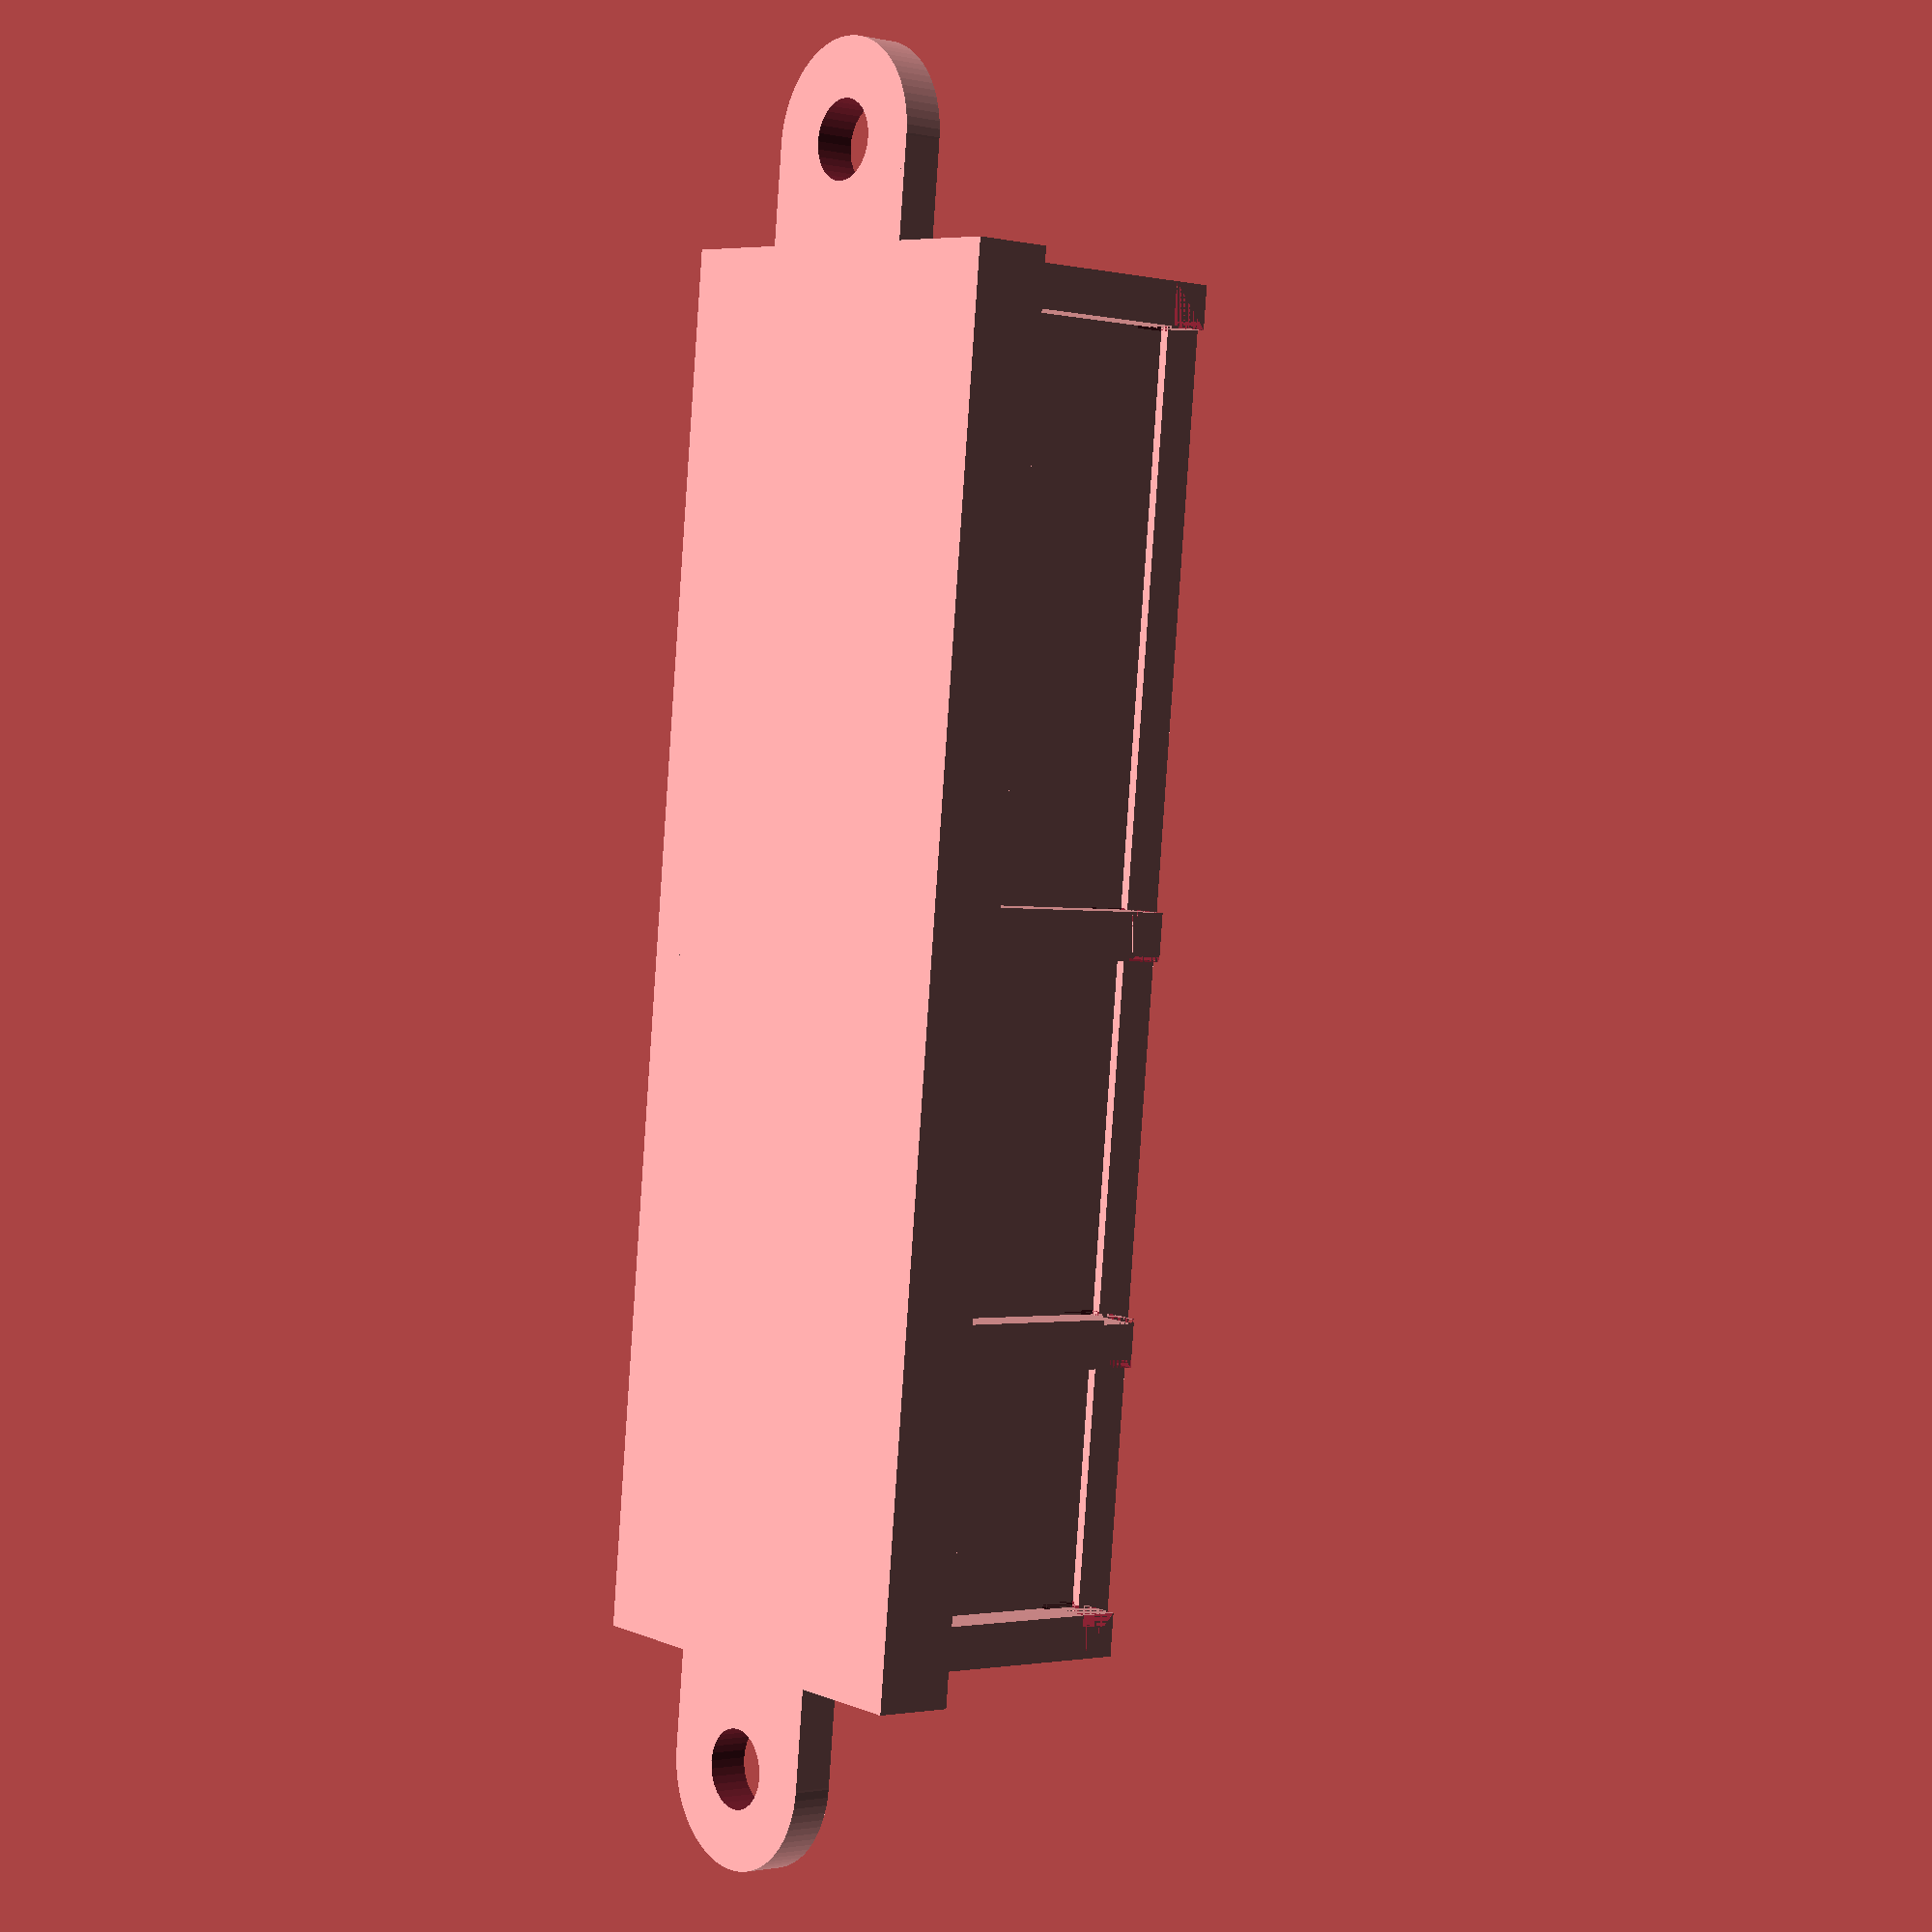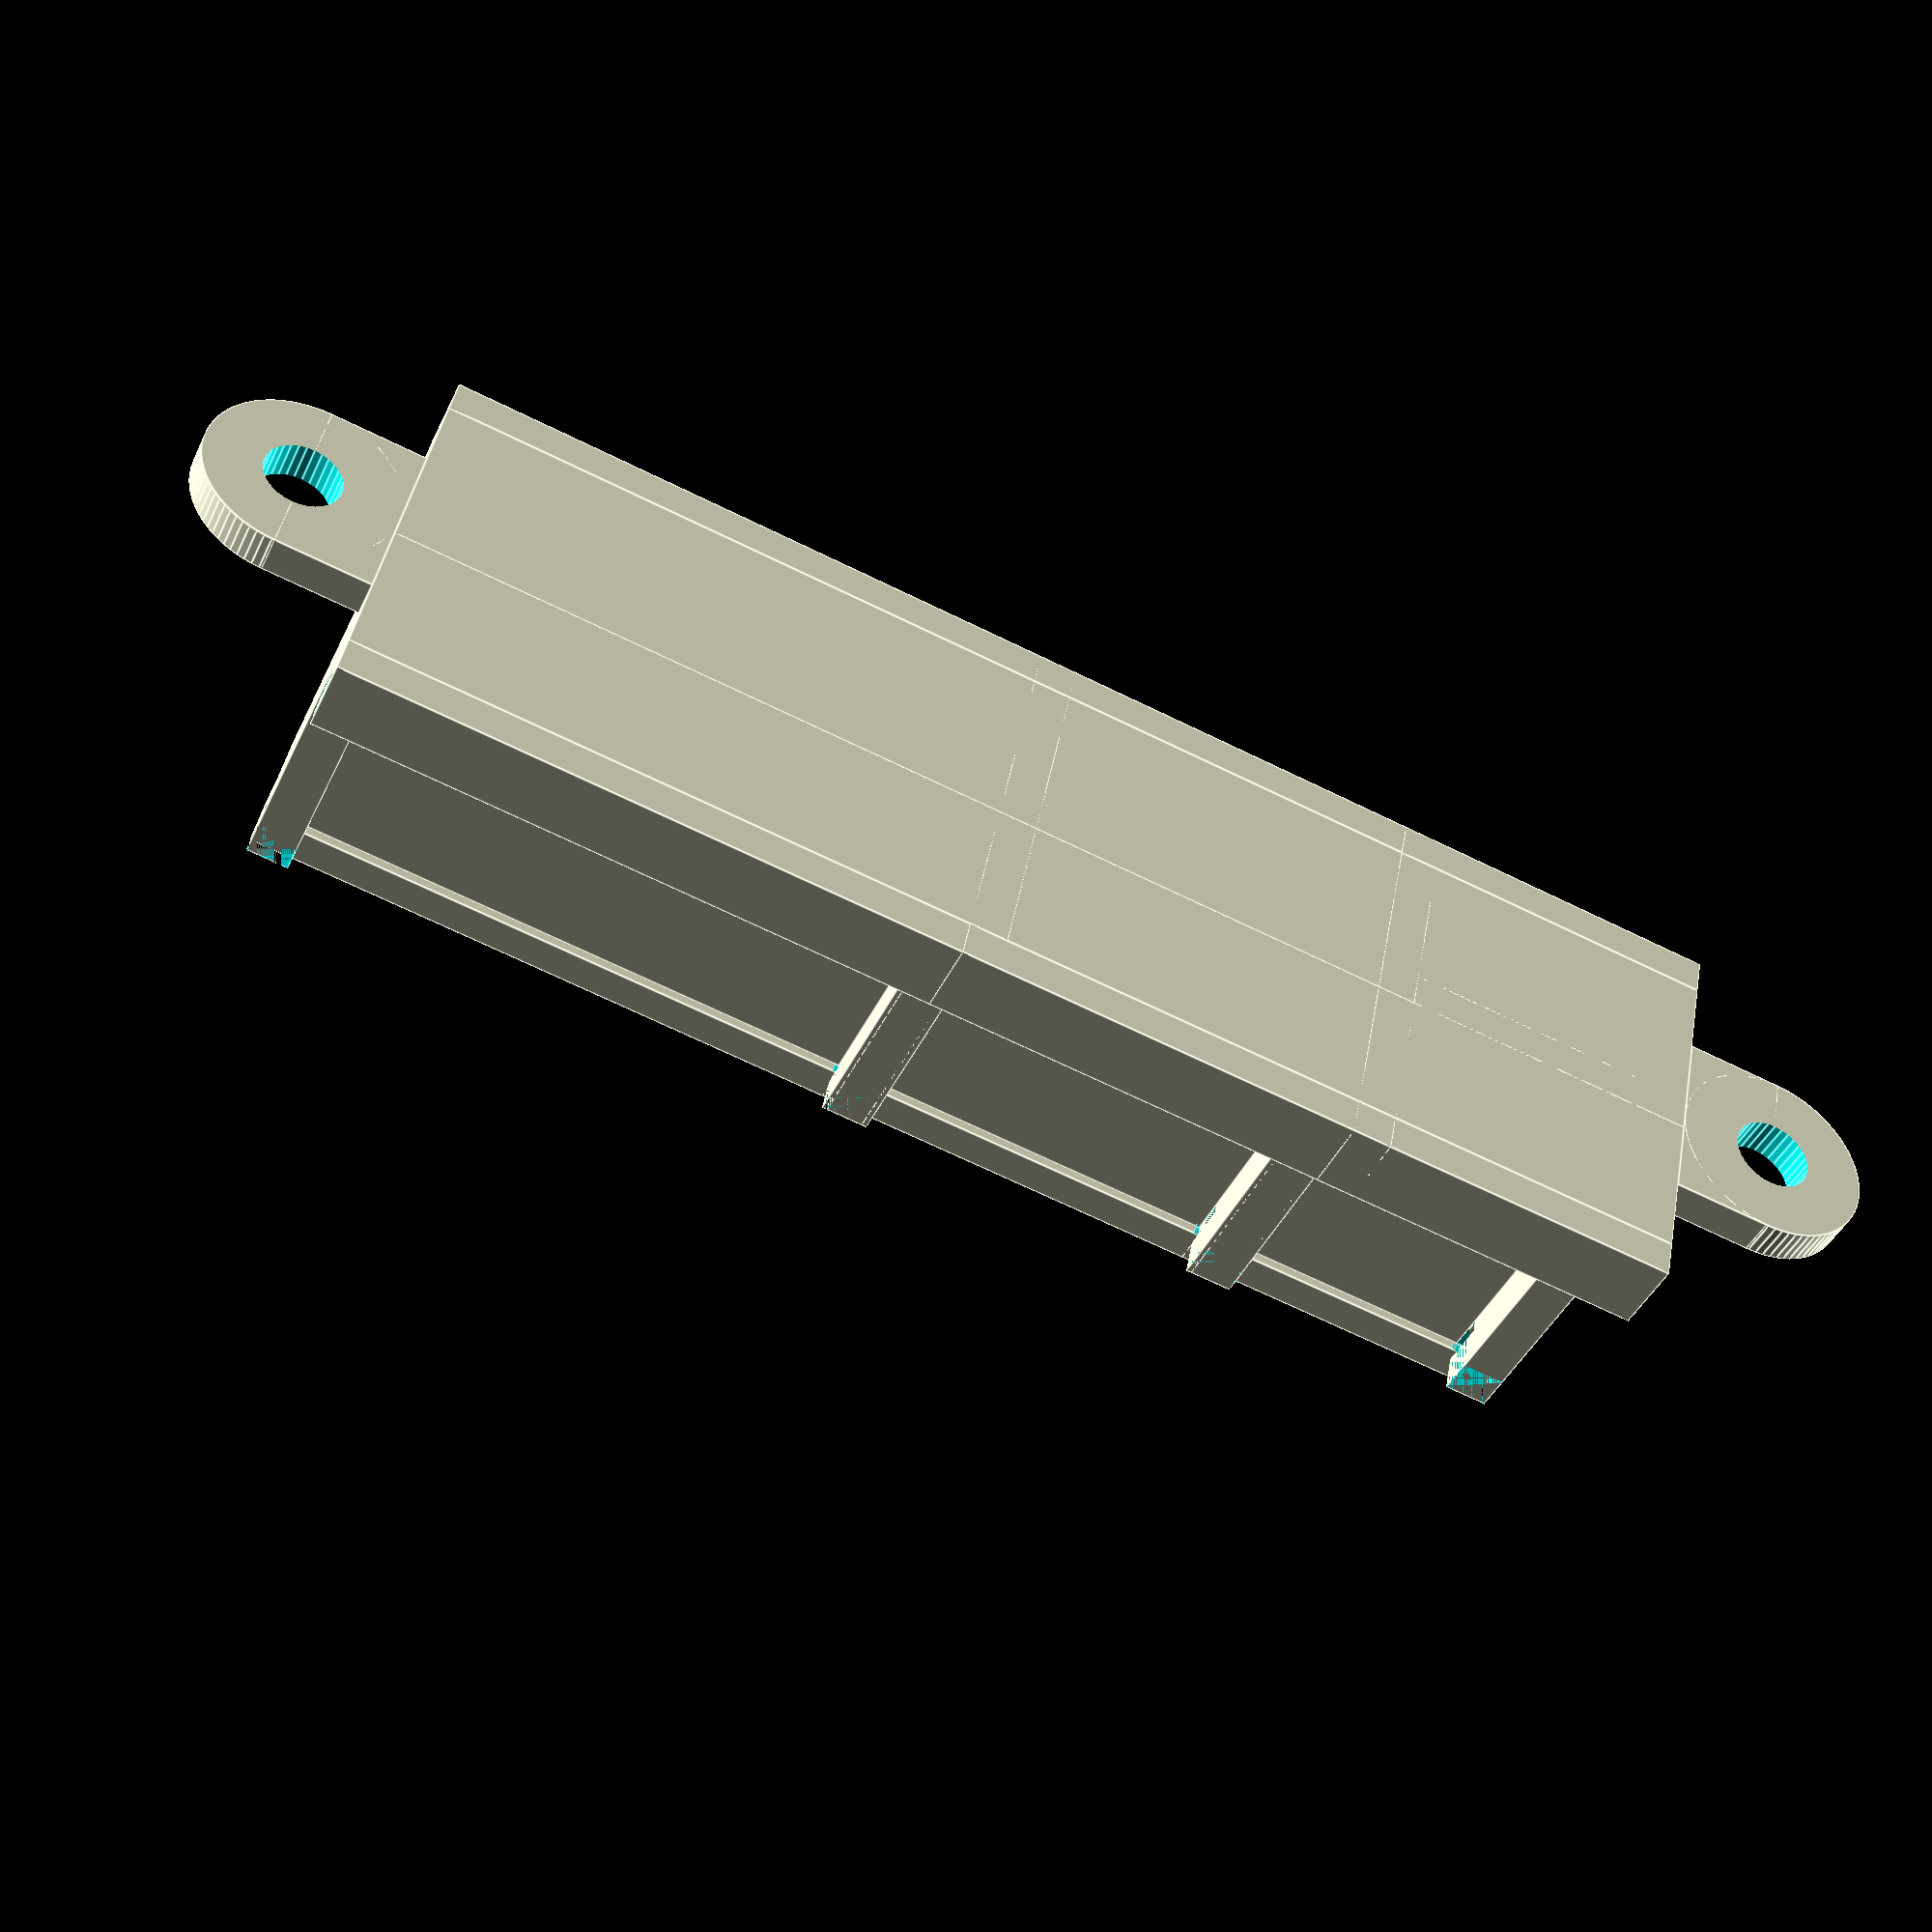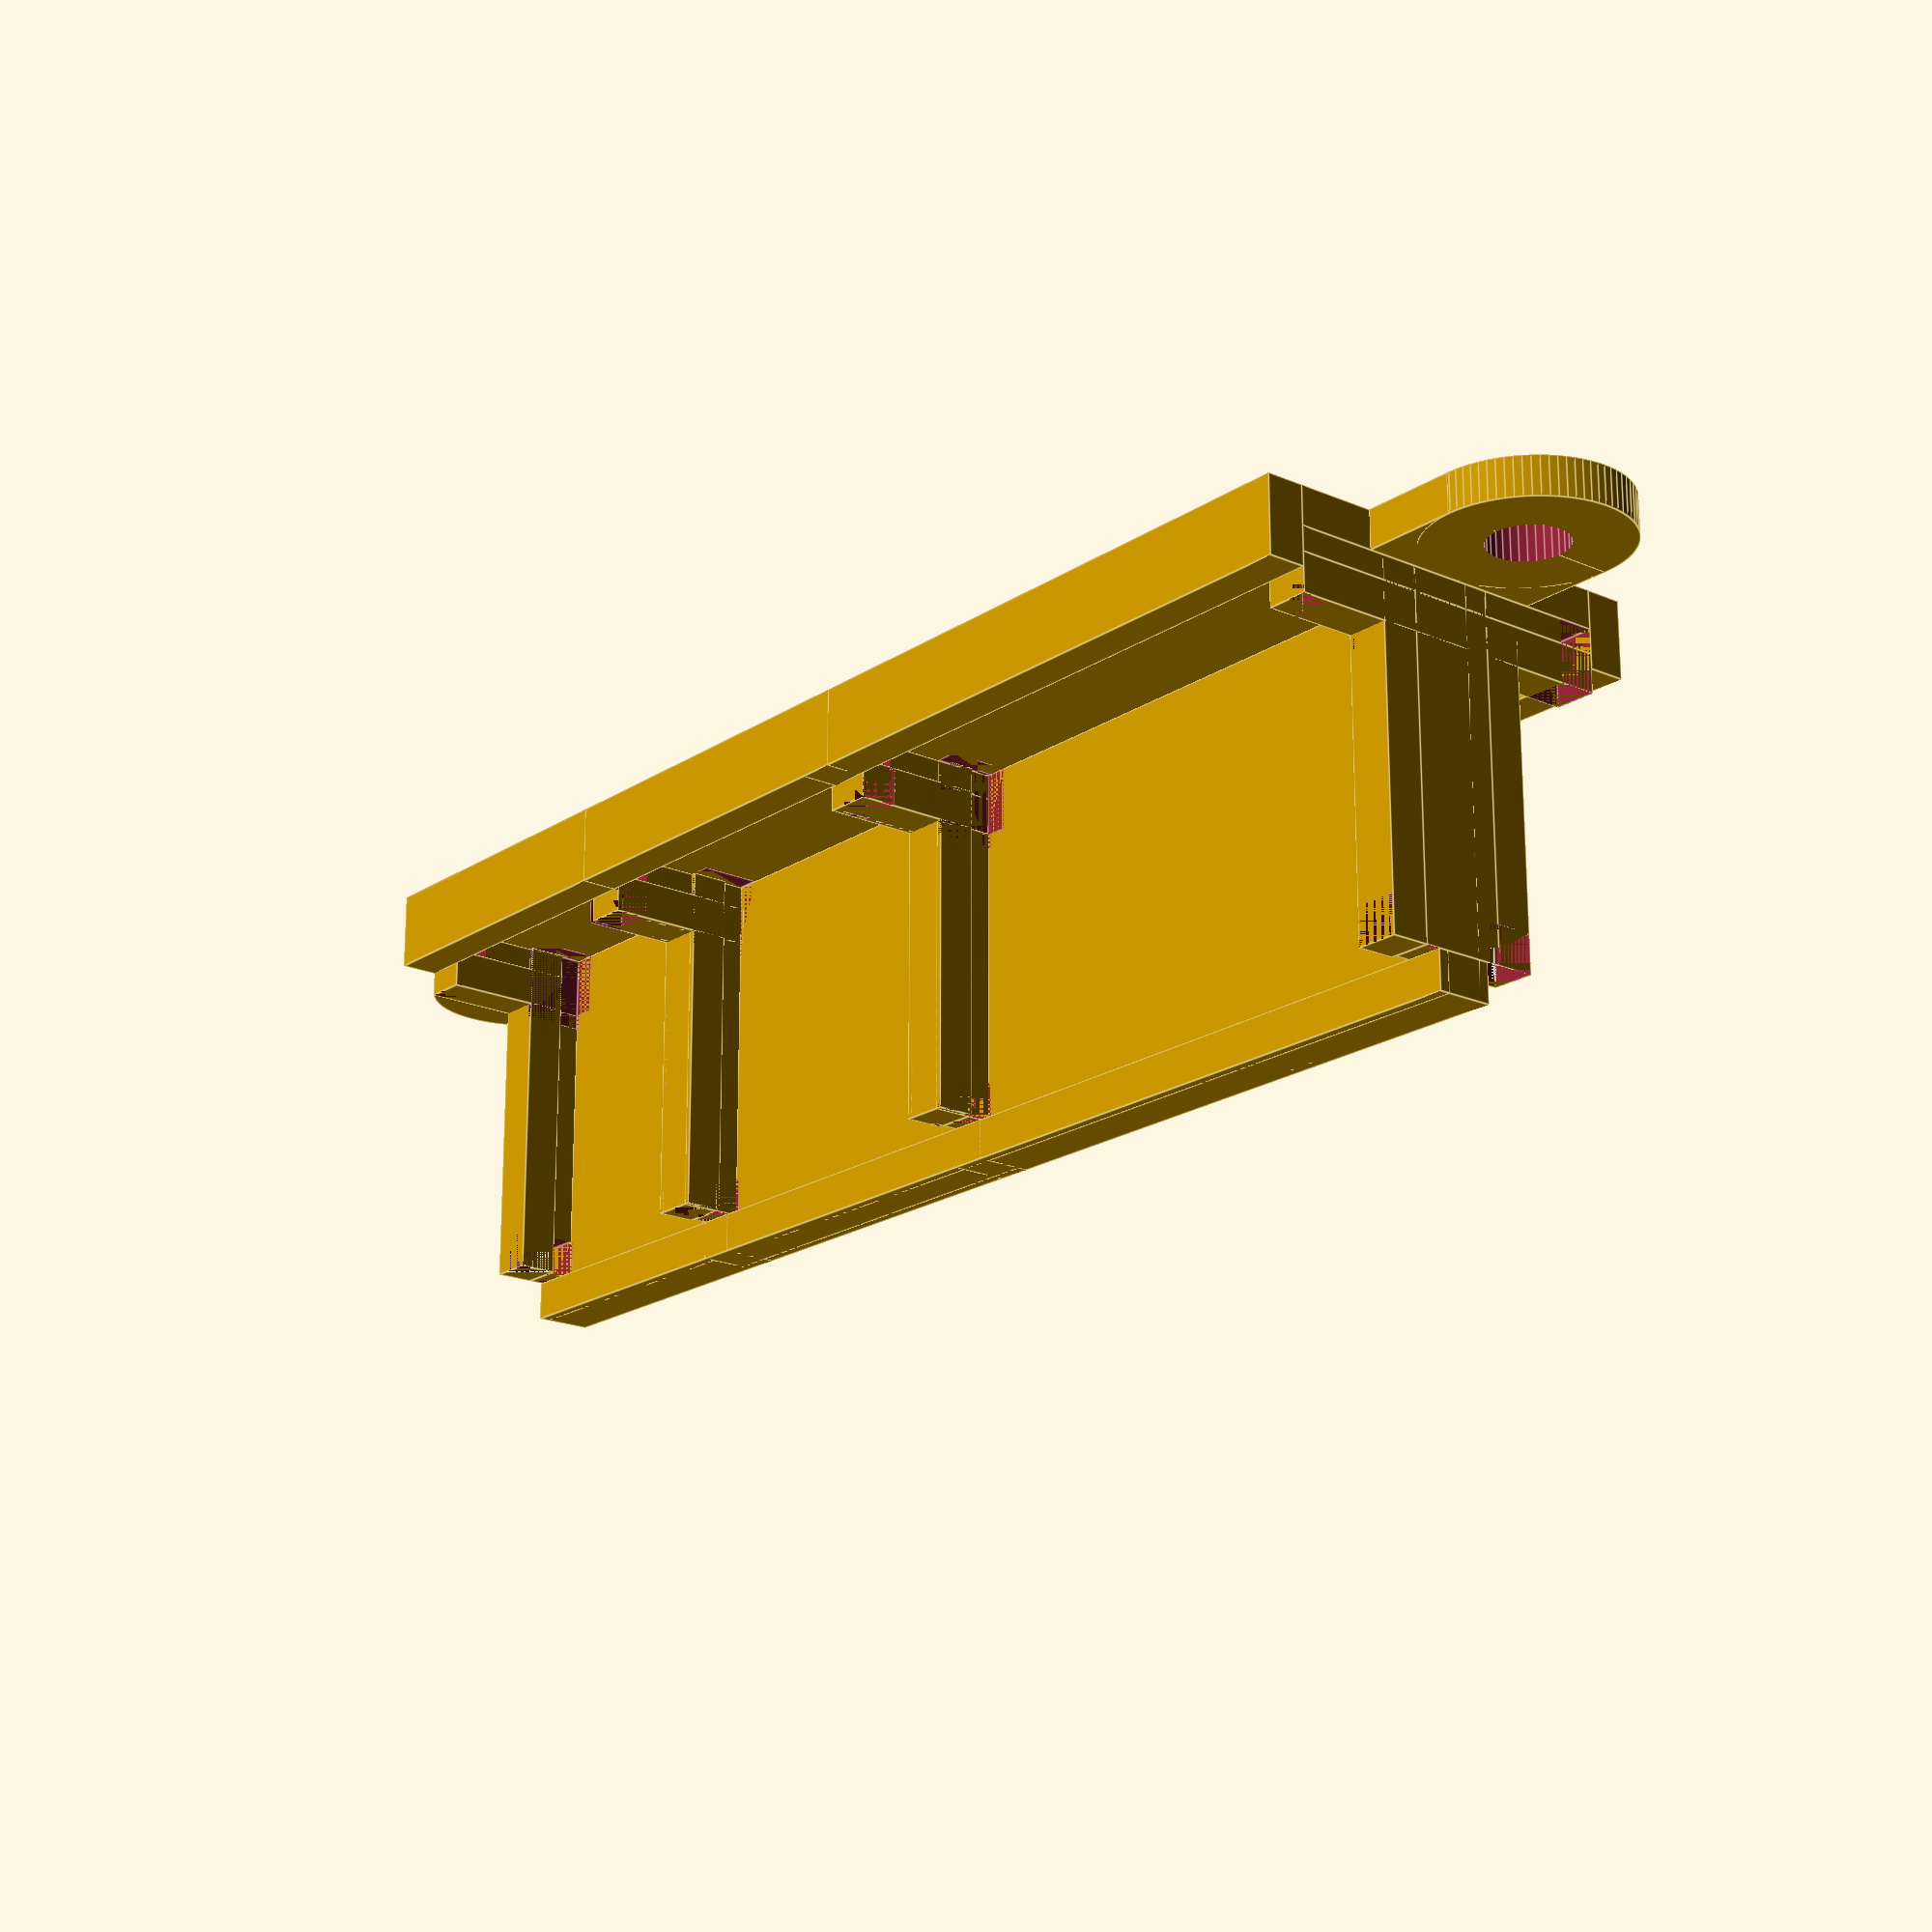
<openscad>
// ////////////////////////////////////////////////
//
// WAGO 221 mount
//
// Creates a single row or double row set of 221 blocks
// with mounting tabs/ears at either end.
//
// Created - 2017/01/01 by Joo Chung
//
// ////////////////////////////////////////////////

// ////////////////////////////////////////////////
// vector of blocks. each element specifies the number of connectors for that block
// EDIT THIS
blocks = [5,3,2]; // two 5 connector blocks 
// blocks = [5, 3, 2]; // a set of 5 connector, 3 connector, 2 connector blocks
// blocks = [5, 5, 5]; // a set of three 5 connector blocks
// blocks = [2]; // a single 2 connector block
// blocks = [3]; // a single 3 connector block


// ////////////////////////////////////////////////
// Mirror the mount, stand it up, and put tabs on bottom.
// 0 - no mirror, 1 - mirror, rotate so its standing up, and reposition tabs
// EDIT THIS
mirror = 1;

// ////////////////////////////////////////////////
// Tabs - include or exclude mounting tabs
// 0 - no tabs, 1 - tabs
// EDIT THIS
tabs = 1;


// ////////////////////////////////////////////////
// Block dimensions in mm -- DO NOT EDIT
conwidth = 5.6; // width of a single connection
border = 1.75; // block transparent plastic border
blockdepth = 18.25;
fudge = 0.2;

tabwidth = 10;

// ////////////////////////////////////////////////
// OpenSCAD special variables -- DO NOT EDIT
$fa = 1;
$fs = 0.4;

// ////////////////////////////////////////////////
// Functions
function bw(x) = conwidth*x+border+fudge;
function mw(i, n) = ( i==0 ? bw(blocks[i]) + 2 + mw(i+1, n) : (i < n ? bw(blocks[i]) + 2 + mw(i+1, n) : 0));


// ////////////////////////////////////////////////
// Modules
module tab(width, hole, thickness) {
    difference() {
        union () {
            cylinder(thickness,width/2,width/2, true);
            translate([width/4,0,0]) cube([width/2,width,thickness], true);
        }
    cylinder(width,hole,hole, true);
    }
}

module shoulder (depth) {
    difference () {
        union () {
            cube([2, blockdepth, 3.25], false);
            translate([0,0,3.25]) cube([2.25, blockdepth, 2], false);
        }
        translate([0,0,2]) cube([2.25,2,3.25], false);
        translate([2,blockdepth-4,2]) cube([0.25,4,3.25], false);
    }
}


module backshoulder (height) {
    difference() {
        union() {  
            translate([0, 2, 0]) cube ([2, 1.25, 10.15]);
            cube ([2.25, 2, 10.15]);
        }
        translate([0,0,10.15-2]) cube([2.25,3.25,2]);
        translate([2,0,2]) cube([1.25,3.25,3.25]);
    }
}



// WAGO 221 block
module block (nconn) {
    blockwidth = bw(nconn);

    // base
    translate([2,2,0]) cube([blockwidth, blockdepth, 2], false);
    
    // back headboard
    translate([0,blockdepth+2,0]) cube([blockwidth+4, 2, 10.15], false);

    // back lip
    translate([0,blockdepth,10.15]) cube([blockwidth+4, 4, 2], false);
    
    // front lip
    translate([0,0,0]) cube([blockwidth+4, 2, 2.5], false);

    // left shoulder and right shoulders
    translate([0,2,0]) shoulder();
    translate([blockwidth+4,2,0]) mirror() shoulder(); 
    
    // back left and shoulder
    translate([0, blockdepth-1.25, 0]) backshoulder(); 
    translate([blockwidth+4, blockdepth -1.25, 0]) mirror() backshoulder();
    
}



// ////////////////////////////////////////////////
// MAIN BODY

mountwidth=mw(0, len(blocks));
if (mirror==0) { // No mirror. Single row of blocks
    // create array of blocks
    for (i=[0:len(blocks)-1]) {
        offset = (i==0) ? tabwidth : tabwidth + mw(0, i);
        translate([offset, 0, 0]) block(blocks[i]);
    }
    
    // left and right tabs
    if (tabs==1) {
        translate([tabwidth/2,(blockdepth+4)/2,1]) tab (tabwidth, 2, 2);
        translate([mountwidth+2+tabwidth+tabwidth/2,(blockdepth+4)/2,1]) mirror() tab (tabwidth, 2, 2);
    }
} else { // Mirrored. two rows of blocks, back to back.
    // Row #1. Stand up on headboard.
    rotate([-90,0,0]) for (i=[0:len(blocks)-1]) {
        offset = (i==0) ? tabwidth : tabwidth + mw(0, i);
        translate([offset, 0, -1]) block(blocks[i]);
    }
    
    // Row #2. Opposite rotation. Stand up on headbord
    rotate([90,0,0]) mirror ([0, 1, 0]) for (i=[0:len(blocks)-1]) {
        offset = (i==0) ? tabwidth : tabwidth + mw(0, i);
        translate([offset, 0, -1]) block(blocks[i]);
    }   
    
    // left and right tabs
    if (tabs==1) {
        translate([tabwidth/2,0,-blockdepth-3]) tab (tabwidth, 2, 2);
        translate([mountwidth+2+tabwidth+tabwidth/2,0,-blockdepth-3]) mirror() tab (tabwidth, 2, 2);
    }
}




</openscad>
<views>
elev=181.6 azim=263.8 roll=308.9 proj=p view=solid
elev=42.7 azim=168.9 roll=156.3 proj=p view=edges
elev=289.6 azim=129.2 roll=0.0 proj=p view=edges
</views>
